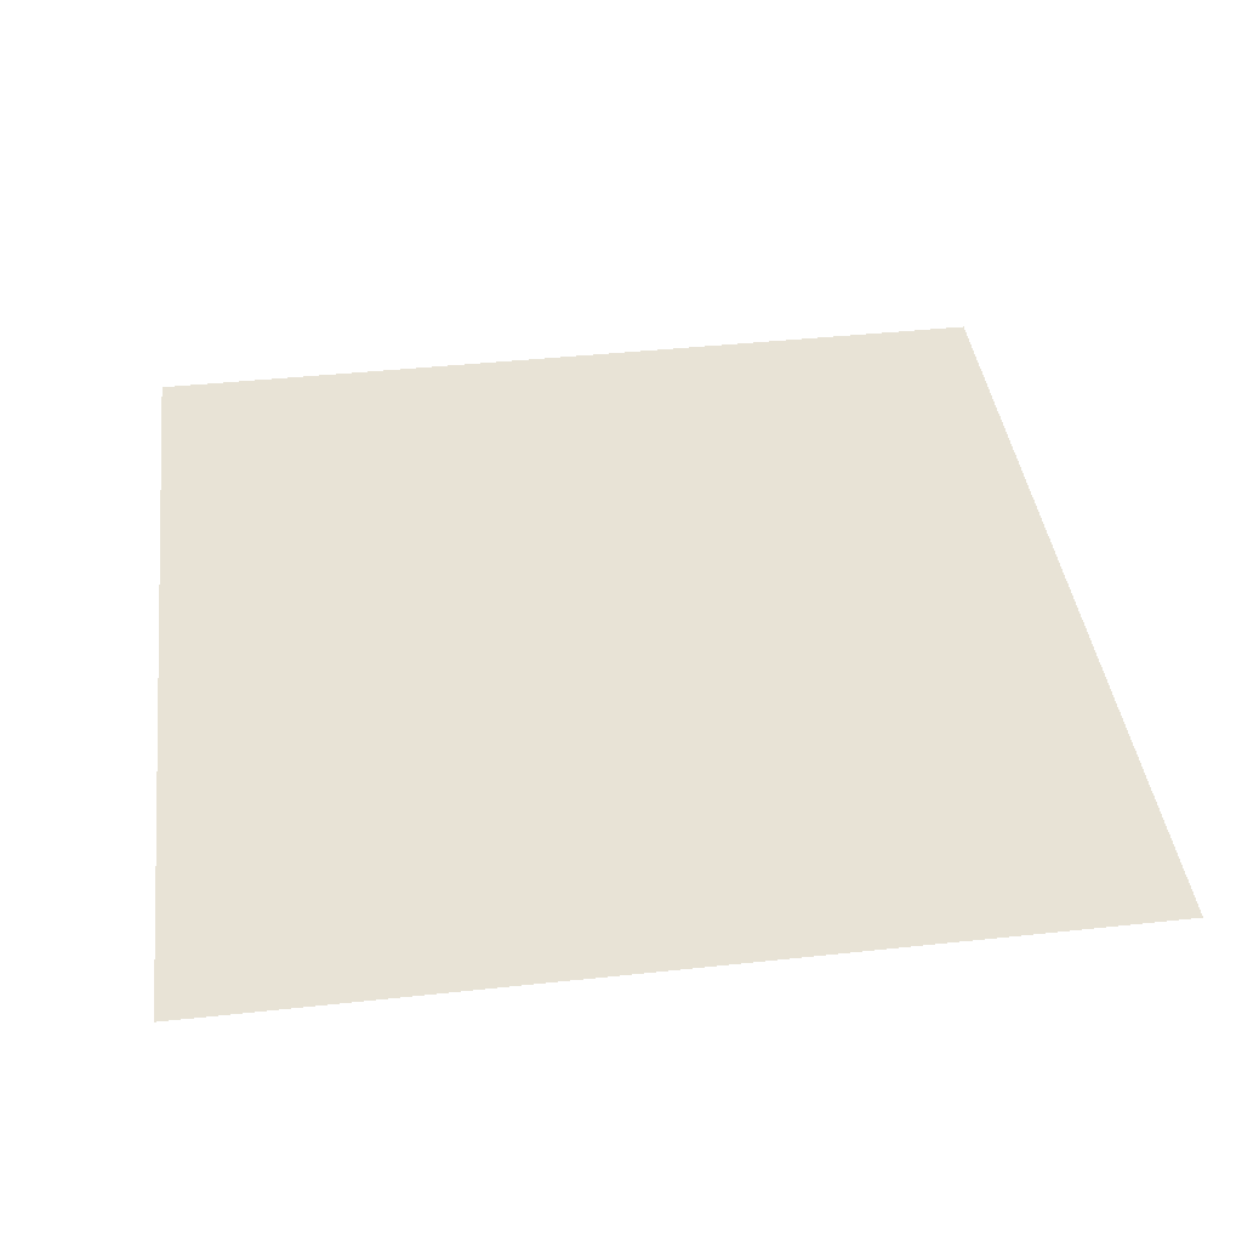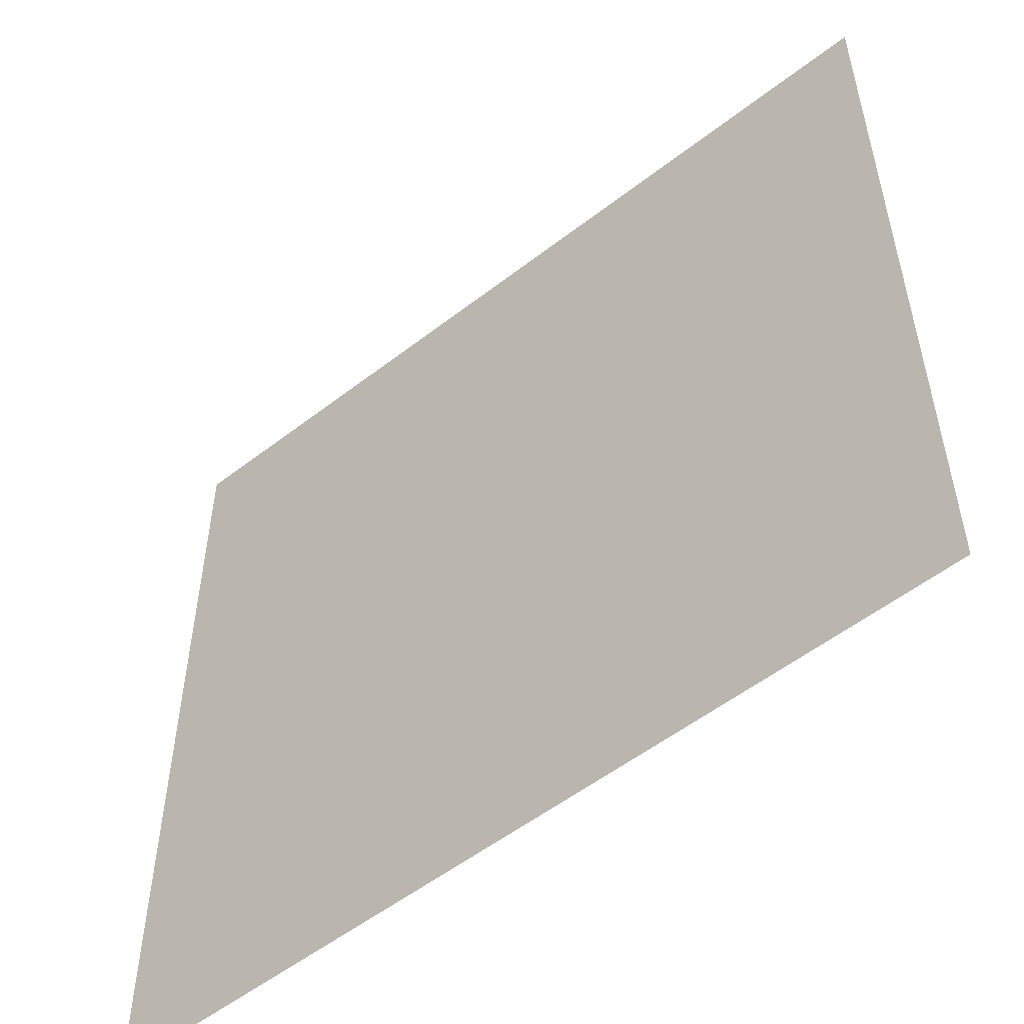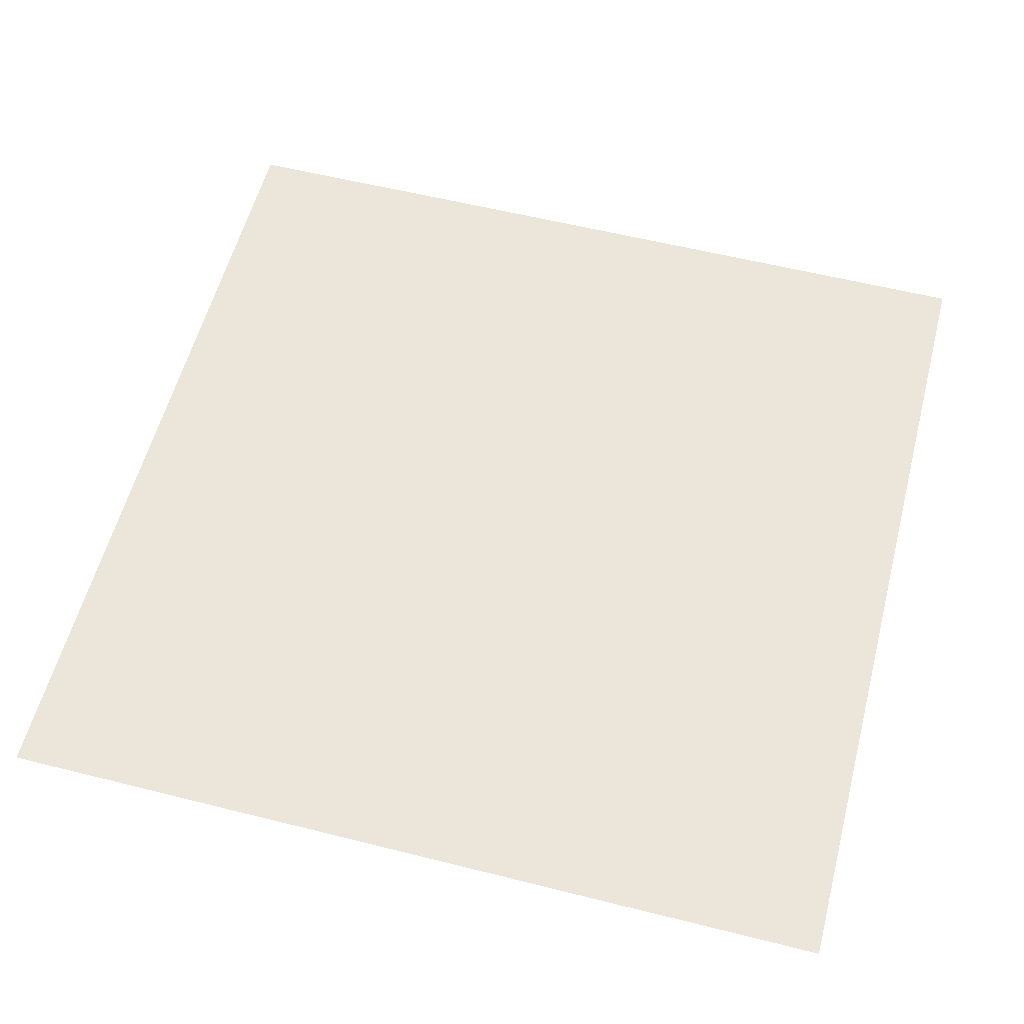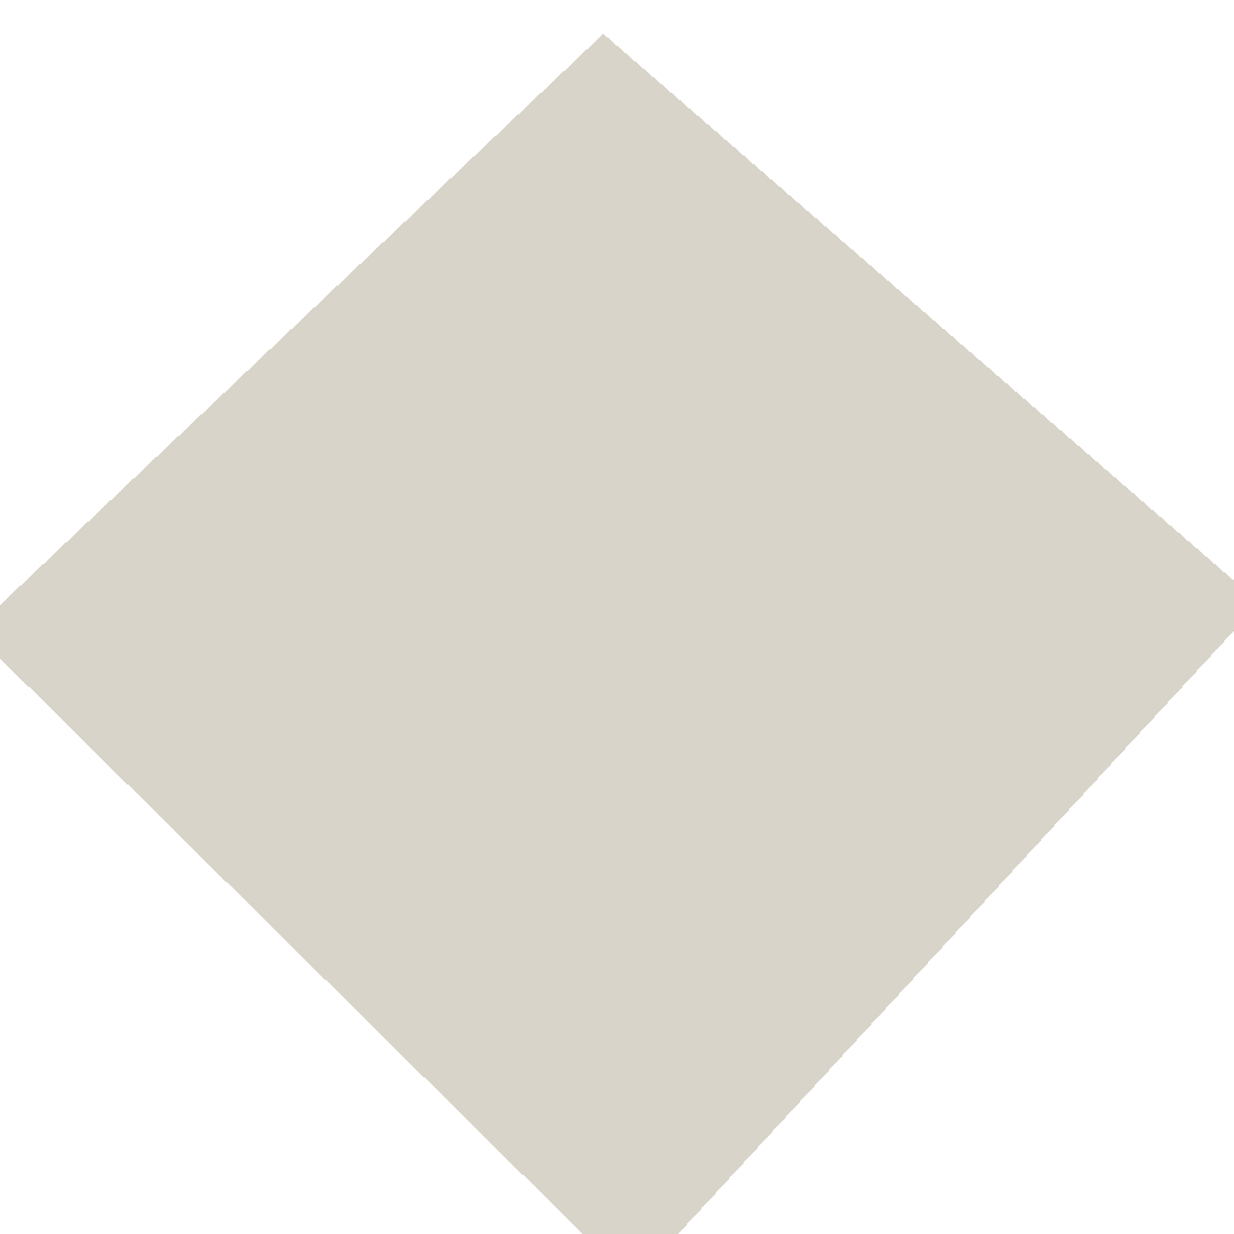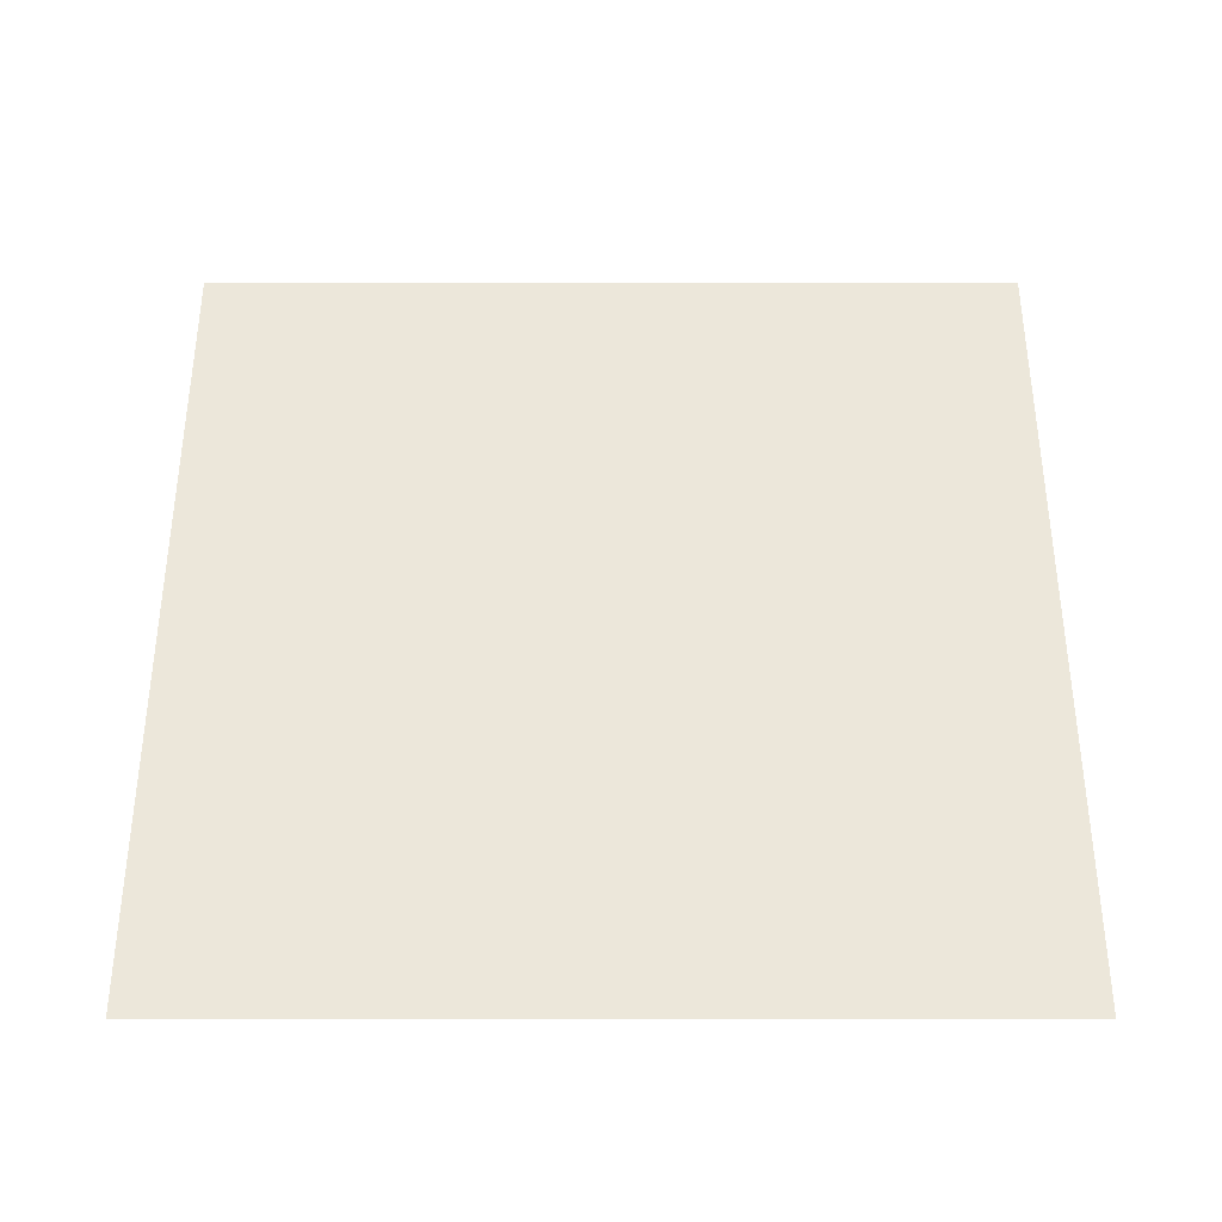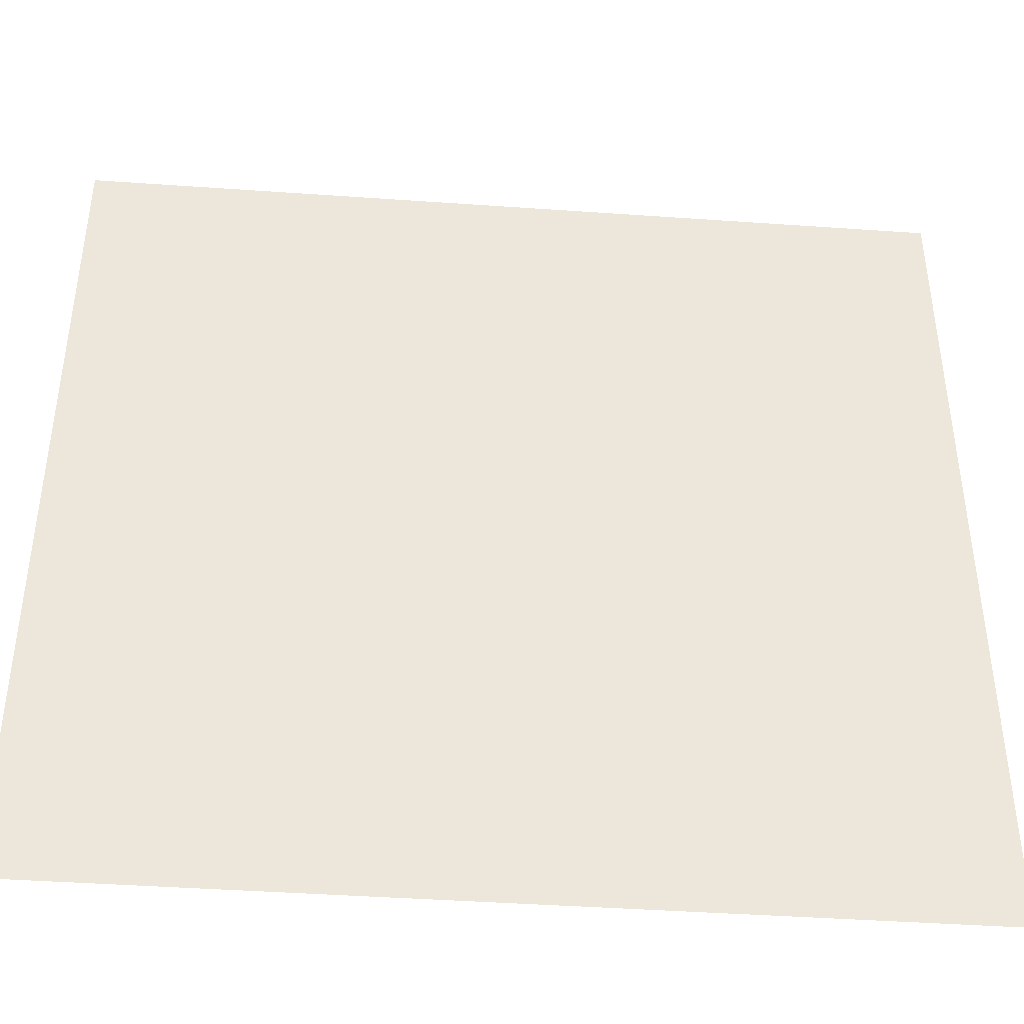
<metadata>
{"format":"obj","ext":"obj","renderer":"f3d","projection":"perspective","resolution":1024,"background":"white","views":[{"elev":41.4,"azim":82.6,"up":"+Y"},{"elev":-54.1,"azim":39.5,"up":"+Z"},{"elev":57.6,"azim":104.6,"up":"+Y"},{"elev":75.1,"azim":43.7,"up":"+Y"},{"elev":53.9,"azim":-90.0,"up":"+Y"},{"elev":-42.6,"azim":175.2,"up":"+Z"}]}
</metadata>
<code>
g default
v -0.5 0 0.5
v 0 0 0.5
v 0.5 0 0.5
v -0.5 0 0
v 0 0 0
v 0.5 0 0
v -0.5 0 -0.5
v 0 0 -0.5
v 0.5 0 -0.5
g pPlane1
f 1 2 5 4
f 2 3 6 5
f 4 5 8 7
f 5 6 9 8

</code>
